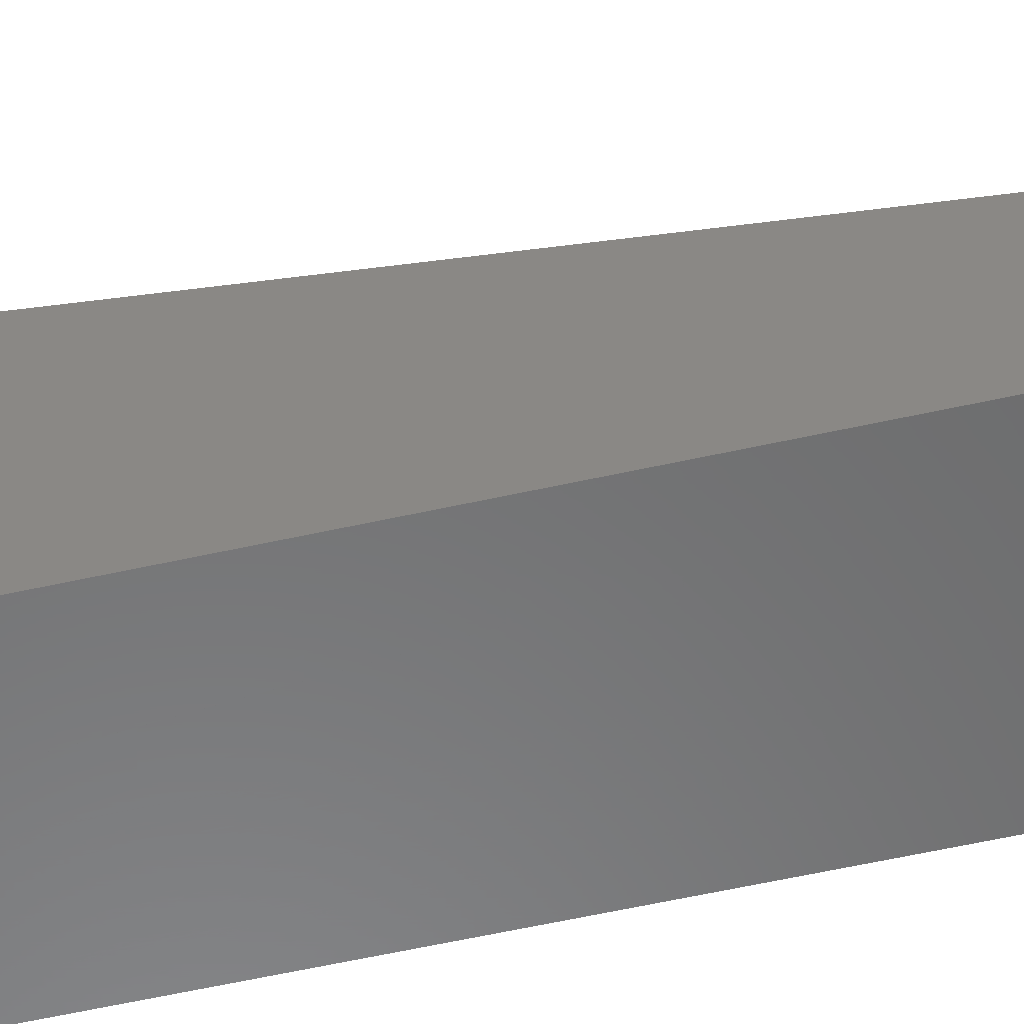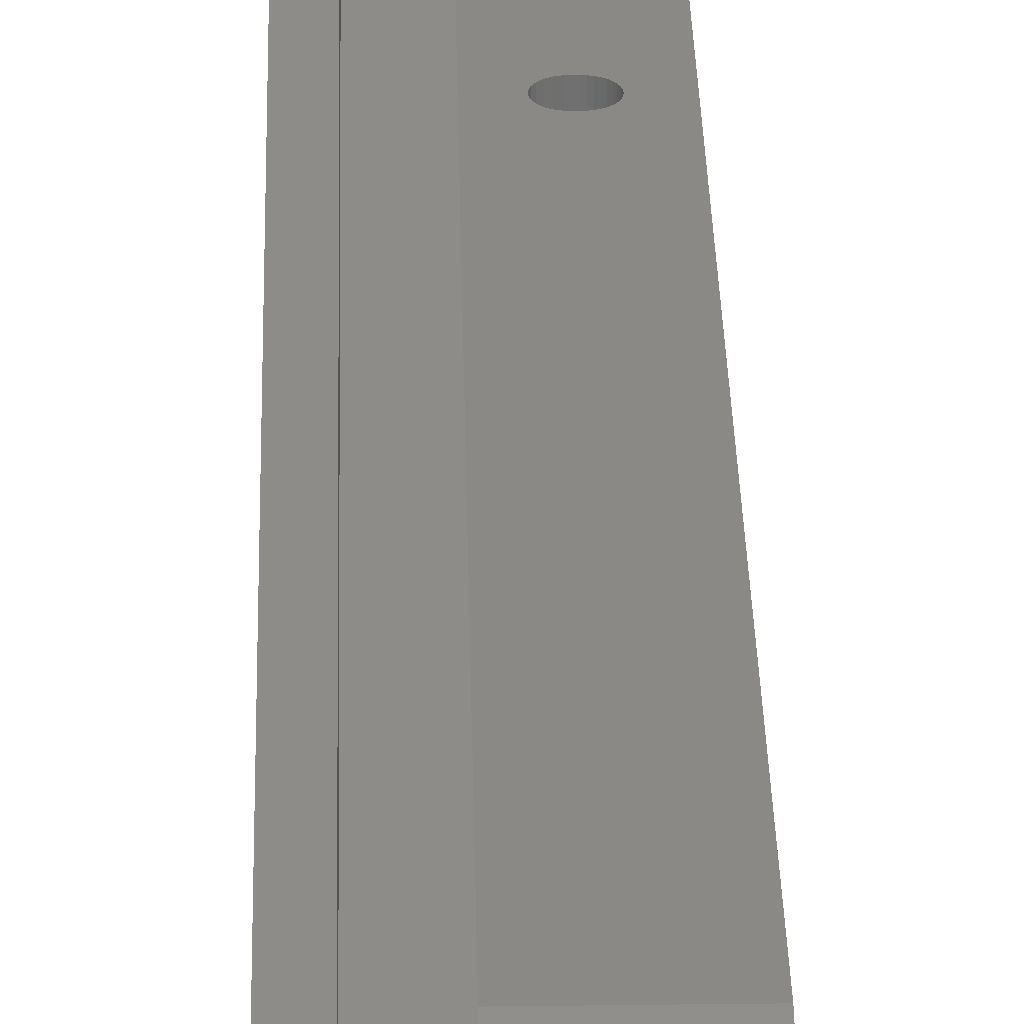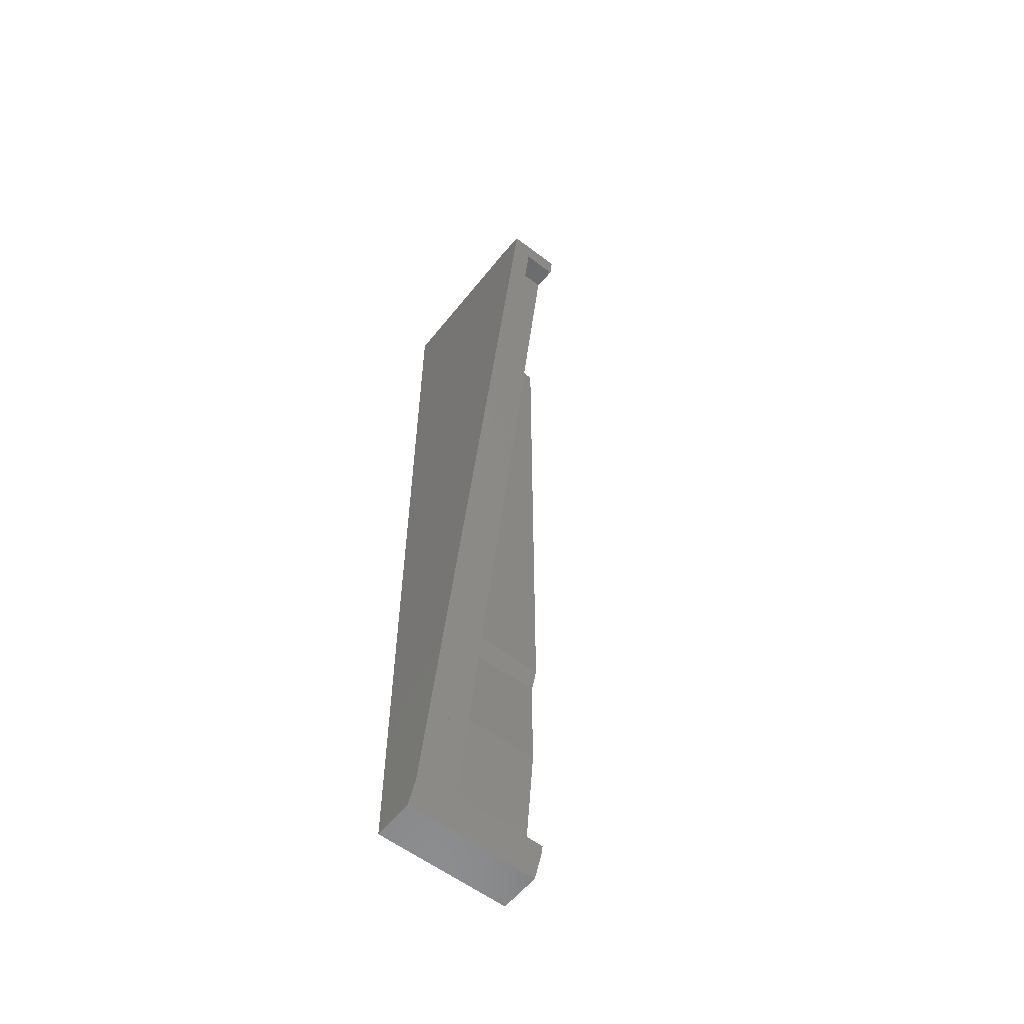
<metadata>
{"format":"stl","ext":"stl","renderer":"f3d","projection":"perspective","resolution":1024,"background":"white","views":[{"elev":-56.2,"azim":-76.7,"up":"+Z"},{"elev":28.4,"azim":-1.1,"up":"+Z"},{"elev":-58.1,"azim":-38.2,"up":"+Y"}]}
</metadata>
<code>
# stl→obj: 344 verts, 688 faces
v 5 30.98 7
v 5 11.93 1.762e-15
v 5 11.93 4
v 5 136.9 0
v 5 136.9 7
v 24.53 140.4 0
v 5 140.4 0
v 16.3 129.7 0
v 16.01 129.3 0
v 15.8 128.9 0
v 15.67 128.4 0
v 15.63 127.9 0
v 15.62 37.86 0
v 16.66 130.1 0
v 17.07 130.4 0
v 17.53 130.6 0
v 18.02 130.7 0
v 18.52 130.8 0
v 19.23 130.8 0
v 19.73 130.7 0
v 20.22 130.6 0
v 20.67 130.4 0
v 21.09 130.1 0
v 21.45 129.7 0
v 21.74 129.3 0
v 21.95 128.9 0
v 22.08 128.4 0
v 22.12 127.9 0
v 22.12 37.86 0
v 15.8 36.87 0
v 24.53 11.93 0
v 15.67 37.36 0
v 16.01 36.41 0
v 16.3 36 0
v 16.66 35.64 0
v 17.07 35.35 0
v 17.53 35.13 0
v 18.02 35 0
v 18.52 34.96 0
v 19.22 34.96 0
v 19.73 35 0
v 20.22 35.13 0
v 20.67 35.35 0
v 21.09 35.64 0
v 21.45 36 0
v 21.74 36.41 0
v 21.95 36.87 0
v 22.08 37.36 0
v 15.67 38.36 0
v 15.67 127.4 0
v 15.8 38.85 0
v 15.8 126.9 0
v 16.01 39.31 0
v 16.01 126.4 0
v 16.3 39.72 0
v 16.3 126 0
v 16.66 40.08 0
v 16.66 125.6 0
v 17.07 40.37 0
v 17.08 125.3 0
v 17.53 40.59 0
v 17.53 125.1 0
v 18.02 40.72 0
v 18.02 125 0
v 18.52 40.76 0
v 18.52 125 0
v 19.22 125 0
v 19.23 40.76 0
v 19.73 125 0
v 19.73 40.72 0
v 20.22 125.1 0
v 20.22 40.59 0
v 20.67 125.3 0
v 20.68 40.37 0
v 21.09 125.6 0
v 21.09 40.08 0
v 21.45 126 0
v 21.45 39.72 0
v 21.74 126.4 0
v 21.74 39.31 0
v 21.95 126.9 0
v 21.95 38.85 0
v 22.08 127.4 0
v 22.08 38.36 0
v 13 12.92 4.156
v 8 30.98 7
v 8 12.92 4.156
v 13 30.98 7
v 15.44 38.53 6
v 15.46 39.34 6
v 15.43 38.93 6
v 15.51 38.13 6
v 15.55 39.73 6
v 15.63 37.74 6
v 15.69 40.11 6
v 15.8 37.37 6
v 15.88 40.47 6
v 16.02 37.03 6
v 16.11 40.8 6
v 16.28 36.72 6
v 16.39 41.1 6
v 16.58 36.45 6
v 16.53 38.86 6
v 16.59 38.34 6
v 16.91 36.21 6
v 16.79 37.86 6
v 17.11 37.45 6
v 17.27 36.02 6
v 17.52 37.13 6
v 17.65 35.89 6
v 18.01 36.93 6
v 18.05 35.8 6
v 18.52 36.86 6
v 18.45 35.76 6
v 18.86 35.78 6
v 19.04 36.93 6
v 19.26 35.85 6
v 19.52 37.13 6
v 19.64 35.97 6
v 19.94 37.45 6
v 20.01 36.14 6
v 20.26 37.86 6
v 20.35 36.36 6
v 20.46 38.34 6
v 20.66 36.62 6
v 20.52 38.86 6
v 16.7 41.36 6
v 16.59 39.38 6
v 16.79 39.86 6
v 17.04 41.58 6
v 17.11 40.27 6
v 17.41 41.75 6
v 17.53 40.59 6
v 17.79 41.87 6
v 18.01 40.79 6
v 18.19 41.94 6
v 18.52 40.86 6
v 18.6 41.96 6
v 19.04 40.79 6
v 19 41.92 6
v 19.4 41.83 6
v 19.53 40.59 6
v 19.78 41.7 6
v 19.94 40.27 6
v 20.14 41.51 6
v 20.26 39.86 6
v 20.47 41.27 6
v 20.46 39.38 6
v 20.77 41 6
v 20.94 36.92 6
v 21.03 40.69 6
v 21.17 37.25 6
v 21.25 40.35 6
v 21.36 37.61 6
v 21.42 39.98 6
v 21.5 37.99 6
v 21.54 39.59 6
v 21.59 38.38 6
v 21.61 39.19 6
v 21.62 38.79 6
v 13 45.98 6
v 13 30.98 6
v 13 45.98 7
v 24.53 30.98 6
v 24.53 45.98 6
v 13 12.92 4.104
v 13 48.98 7
v 24.53 48.98 7
v 5 137.4 23.76
v 5 140.4 7
v 5 140.4 24.23
v 5 11.62 6
v 5 7.934 1.762e-15
v 5 7.934 6
v 24.53 7.934 0
v 24.53 7.934 6
v 24.53 11.62 6
v 24.53 11.93 4
v 8 12.61 6.155
v 8 136.8 27.2
v 8 12.37 7.637
v 8 137.4 23.76
v 5 136.8 27.2
v 5 11.38 7.482
v 13 12.61 6.155
v 24.52 12.92 4.104
v 24.52 12.37 7.637
v 24.53 11.38 7.482
v 24.52 12.61 6.155
v 24.52 12.92 4.156
v 13 12.37 7.637
v 13 137.4 23.76
v 5 139.8 27.67
v 8 140.4 24.23
v 8 139.8 27.67
v 13 136.8 27.2
v 13 140.4 24.23
v 13 139.8 27.67
v 13 140.4 7
v 24.53 140.4 7
v 13 11.38 7.482
v 8 11.38 7.482
v 15.67 38.36 5.2
v 15.67 37.36 5.2
v 15.62 37.86 5.2
v 15.8 38.85 5.2
v 15.8 36.87 5.2
v 16.01 39.31 5.2
v 16.01 36.41 5.2
v 16.3 39.72 5.2
v 16.3 36 5.2
v 16.66 40.08 5.2
v 16.66 35.64 5.2
v 17.07 40.37 5.2
v 17.07 35.35 5.2
v 17.53 35.13 5.2
v 17.53 40.59 5.2
v 18.02 35 5.2
v 18.02 40.72 5.2
v 18.52 34.96 5.2
v 18.52 40.76 5.2
v 19.22 34.96 5.2
v 19.23 40.76 5.2
v 19.73 35 5.2
v 19.73 40.72 5.2
v 20.22 35.13 5.2
v 20.22 40.59 5.2
v 20.67 35.35 5.2
v 20.68 40.37 5.2
v 21.09 35.64 5.2
v 21.09 40.08 5.2
v 21.45 39.72 5.2
v 21.45 36 5.2
v 21.74 39.31 5.2
v 21.74 36.41 5.2
v 21.95 38.85 5.2
v 21.95 36.87 5.2
v 22.08 38.36 5.2
v 22.08 37.36 5.2
v 22.12 37.86 5.2
v 16.54 127.6 7
v 16.54 128.1 7
v 16.68 127.1 7
v 16.94 126.6 7
v 17.31 126.3 7
v 17.76 126 7
v 18.26 125.9 7
v 18.53 125.9 7
v 19.03 125.9 7
v 19.37 125.9 7
v 19.7 126 7
v 20.02 126.1 7
v 20.3 126.3 7
v 20.54 126.6 7
v 20.74 126.9 7
v 20.89 127.2 7
v 20.98 127.5 7
v 21.01 127.9 7
v 16.94 129.1 7
v 16.68 128.6 7
v 17.31 129.4 7
v 17.76 129.7 7
v 18.26 129.8 7
v 18.52 129.8 7
v 19.02 129.8 7
v 19.37 129.8 7
v 19.7 129.7 7
v 20.02 129.6 7
v 20.3 129.4 7
v 20.54 129.1 7
v 20.74 128.9 7
v 20.89 128.5 7
v 20.98 128.2 7
v 15.67 128.4 5.4
v 15.67 127.4 5.4
v 15.63 127.9 5.4
v 15.8 128.9 5.4
v 15.8 126.9 5.4
v 16.01 129.3 5.4
v 16.01 126.4 5.4
v 16.3 129.7 5.4
v 16.3 126 5.4
v 16.66 130.1 5.4
v 16.54 128.1 5.4
v 16.68 128.6 5.4
v 17.07 130.4 5.4
v 16.94 129.1 5.4
v 17.31 129.4 5.4
v 17.53 130.6 5.4
v 17.76 129.7 5.4
v 18.02 130.7 5.4
v 18.26 129.8 5.4
v 18.52 130.8 5.4
v 18.52 129.8 5.4
v 19.02 129.8 5.4
v 19.23 130.8 5.4
v 19.37 129.8 5.4
v 19.73 130.7 5.4
v 19.7 129.7 5.4
v 20.02 129.6 5.4
v 20.22 130.6 5.4
v 20.3 129.4 5.4
v 20.67 130.4 5.4
v 20.54 129.1 5.4
v 20.74 128.9 5.4
v 21.09 130.1 5.4
v 20.89 128.5 5.4
v 20.98 128.2 5.4
v 21.01 127.9 5.4
v 16.54 127.6 5.4
v 16.66 125.6 5.4
v 16.68 127.1 5.4
v 17.08 125.3 5.4
v 16.94 126.6 5.4
v 17.31 126.3 5.4
v 17.53 125.1 5.4
v 17.76 126 5.4
v 18.02 125 5.4
v 18.26 125.9 5.4
v 18.52 125 5.4
v 18.53 125.9 5.4
v 19.22 125 5.4
v 19.03 125.9 5.4
v 19.37 125.9 5.4
v 19.73 125 5.4
v 19.7 126 5.4
v 20.02 126.1 5.4
v 20.22 125.1 5.4
v 20.3 126.3 5.4
v 20.67 125.3 5.4
v 20.54 126.6 5.4
v 20.74 126.9 5.4
v 21.09 125.6 5.4
v 20.89 127.2 5.4
v 20.98 127.5 5.4
v 21.45 129.7 5.4
v 21.45 126 5.4
v 21.74 129.3 5.4
v 21.74 126.4 5.4
v 21.95 126.9 5.4
v 21.95 128.9 5.4
v 22.08 128.4 5.4
v 22.08 127.4 5.4
v 22.12 127.9 5.4
f 1 2 3
f 2 1 4
f 4 1 5
f 6 4 7
f 4 6 8
f 4 8 9
f 4 9 10
f 4 10 11
f 4 11 2
f 2 11 12
f 2 12 13
f 8 6 14
f 14 6 15
f 15 6 16
f 16 6 17
f 17 6 18
f 18 6 19
f 19 6 20
f 20 6 21
f 21 6 22
f 22 6 23
f 23 6 24
f 24 6 25
f 25 6 26
f 26 6 27
f 27 6 28
f 28 6 29
f 2 30 31
f 30 2 32
f 32 2 13
f 31 30 33
f 31 33 34
f 31 34 35
f 31 35 36
f 31 36 37
f 31 37 38
f 31 38 39
f 31 39 40
f 31 40 41
f 31 41 42
f 31 42 43
f 31 43 44
f 31 44 45
f 31 45 46
f 31 46 47
f 31 47 48
f 31 48 29
f 31 29 6
f 12 49 13
f 49 12 50
f 49 50 51
f 51 50 52
f 51 52 53
f 53 52 54
f 53 54 55
f 55 54 56
f 55 56 57
f 57 56 58
f 57 58 59
f 59 58 60
f 59 60 61
f 61 60 62
f 61 62 63
f 63 62 64
f 63 64 65
f 65 64 66
f 65 66 67
f 65 67 68
f 68 67 69
f 68 69 70
f 70 69 71
f 70 71 72
f 72 71 73
f 72 73 74
f 74 73 75
f 74 75 76
f 76 75 77
f 76 77 78
f 78 77 79
f 78 79 80
f 80 79 81
f 80 81 82
f 82 81 83
f 82 83 84
f 84 83 28
f 84 28 29
f 85 86 87
f 86 85 88
f 89 90 91
f 90 89 92
f 90 92 93
f 93 92 94
f 93 94 95
f 95 94 96
f 95 96 97
f 97 96 98
f 97 98 99
f 99 98 100
f 99 100 101
f 101 100 102
f 101 102 103
f 103 102 104
f 104 102 105
f 104 105 106
f 106 105 107
f 107 105 108
f 107 108 109
f 109 108 110
f 109 110 111
f 111 110 112
f 111 112 113
f 113 112 114
f 113 114 115
f 113 115 116
f 116 115 117
f 116 117 118
f 118 117 119
f 118 119 120
f 120 119 121
f 120 121 122
f 122 121 123
f 122 123 124
f 124 123 125
f 124 125 126
f 103 127 101
f 127 103 128
f 127 128 129
f 127 129 130
f 130 129 131
f 130 131 132
f 132 131 133
f 132 133 134
f 134 133 135
f 134 135 136
f 136 135 137
f 136 137 138
f 138 137 139
f 138 139 140
f 140 139 141
f 141 139 142
f 141 142 143
f 143 142 144
f 143 144 145
f 145 144 146
f 145 146 147
f 147 146 148
f 147 148 126
f 147 126 149
f 149 126 125
f 149 125 150
f 149 150 151
f 151 150 152
f 151 152 153
f 153 152 154
f 153 154 155
f 155 154 156
f 155 156 157
f 157 156 158
f 157 158 159
f 159 158 160
f 161 88 162
f 88 161 163
f 162 94 161
f 94 162 96
f 96 162 98
f 98 162 100
f 100 162 102
f 102 162 105
f 105 162 164
f 161 94 92
f 161 92 89
f 161 89 91
f 105 164 108
f 108 164 110
f 110 164 112
f 112 164 114
f 114 164 115
f 115 164 117
f 117 164 119
f 119 164 121
f 121 164 123
f 123 164 125
f 125 164 150
f 150 164 152
f 152 164 154
f 154 164 156
f 156 164 158
f 158 164 160
f 161 130 165
f 130 161 127
f 127 161 101
f 101 161 99
f 99 161 97
f 97 161 95
f 95 161 93
f 93 161 90
f 90 161 91
f 165 130 132
f 165 132 134
f 165 134 136
f 165 136 138
f 165 138 140
f 165 140 141
f 165 141 143
f 165 143 145
f 165 145 147
f 165 147 149
f 165 149 151
f 165 151 153
f 165 153 155
f 165 155 157
f 165 157 159
f 165 159 160
f 165 160 164
f 162 85 166
f 85 162 88
f 167 163 161
f 165 167 161
f 167 165 168
f 169 5 1
f 5 169 170
f 170 169 171
f 172 173 174
f 173 172 2
f 2 172 3
f 31 173 2
f 173 31 175
f 31 176 175
f 176 31 177
f 177 31 178
f 176 173 175
f 173 176 174
f 179 180 181
f 180 179 87
f 180 87 86
f 180 86 182
f 183 172 184
f 172 183 3
f 3 183 1
f 1 183 169
f 179 85 87
f 85 179 185
f 186 162 166
f 162 186 164
f 177 187 188
f 187 177 178
f 187 178 186
f 187 186 189
f 189 186 190
f 185 190 85
f 190 185 189
f 85 186 166
f 186 85 190
f 191 189 185
f 189 191 187
f 181 185 179
f 185 181 191
f 177 188 176
f 88 182 86
f 182 88 192
f 193 169 183
f 169 193 171
f 170 4 5
f 4 170 7
f 193 194 171
f 194 193 195
f 196 182 192
f 182 196 180
f 195 197 194
f 197 195 198
f 192 198 196
f 198 192 197
f 163 192 88
f 192 163 167
f 192 167 199
f 192 199 197
f 171 199 170
f 199 171 197
f 197 171 194
f 6 178 31
f 178 6 186
f 186 6 164
f 164 6 165
f 165 6 168
f 168 6 200
f 170 6 7
f 6 170 200
f 200 170 199
f 107 146 106
f 146 107 109
f 146 109 111
f 146 111 113
f 146 113 116
f 146 116 118
f 146 118 120
f 146 120 122
f 146 122 124
f 146 124 148
f 148 124 126
f 104 128 103
f 128 104 106
f 128 106 129
f 129 106 146
f 129 146 131
f 131 146 133
f 133 146 135
f 135 146 137
f 137 146 139
f 139 146 142
f 142 146 144
f 196 195 180
f 195 196 198
f 201 181 202
f 181 201 191
f 202 183 184
f 183 202 180
f 180 202 181
f 180 193 183
f 193 180 195
f 188 191 201
f 191 188 187
f 172 174 184
f 176 184 174
f 184 176 202
f 202 176 201
f 201 176 188
f 203 204 205
f 204 203 206
f 204 206 207
f 207 206 208
f 207 208 209
f 209 208 210
f 209 210 211
f 211 210 212
f 211 212 213
f 213 212 214
f 213 214 215
f 215 214 216
f 216 214 217
f 216 217 218
f 218 217 219
f 218 219 220
f 220 219 221
f 220 221 222
f 222 221 223
f 222 223 224
f 224 223 225
f 224 225 226
f 226 225 227
f 226 227 228
f 228 227 229
f 228 229 230
f 230 229 231
f 230 231 232
f 230 232 233
f 233 232 234
f 233 234 235
f 235 234 236
f 235 236 237
f 237 236 238
f 237 238 239
f 239 238 240
f 231 74 76
f 74 231 229
f 231 78 232
f 78 231 76
f 232 80 234
f 80 232 78
f 234 82 236
f 82 234 80
f 236 84 238
f 84 236 82
f 238 29 240
f 29 238 84
f 240 48 239
f 48 240 29
f 239 47 237
f 47 239 48
f 237 46 235
f 46 237 47
f 235 45 233
f 45 235 46
f 230 45 44
f 45 230 233
f 228 44 43
f 44 228 230
f 226 43 42
f 43 226 228
f 224 42 41
f 42 224 226
f 222 41 40
f 41 222 224
f 220 40 39
f 40 220 222
f 218 39 38
f 39 218 220
f 216 38 37
f 38 216 218
f 215 37 36
f 37 215 216
f 213 36 35
f 36 213 215
f 34 213 35
f 213 34 211
f 33 211 34
f 211 33 209
f 30 209 33
f 209 30 207
f 32 207 30
f 207 32 204
f 13 204 32
f 204 13 205
f 49 205 13
f 205 49 203
f 51 203 49
f 203 51 206
f 53 206 51
f 206 53 208
f 55 208 53
f 208 55 210
f 212 55 57
f 55 212 210
f 214 57 59
f 57 214 212
f 217 59 61
f 59 217 214
f 219 61 63
f 61 219 217
f 221 63 65
f 63 221 219
f 223 65 68
f 65 223 221
f 225 68 70
f 68 225 223
f 227 70 72
f 70 227 225
f 229 72 74
f 72 229 227
f 167 241 242
f 241 167 168
f 241 168 243
f 243 168 244
f 244 168 245
f 245 168 246
f 246 168 247
f 247 168 248
f 248 168 249
f 249 168 250
f 250 168 251
f 251 168 252
f 252 168 253
f 253 168 254
f 254 168 255
f 255 168 256
f 256 168 257
f 257 168 258
f 199 259 200
f 259 199 260
f 260 199 242
f 242 199 167
f 200 259 261
f 200 261 262
f 200 262 263
f 200 263 264
f 200 264 265
f 200 265 266
f 200 266 267
f 200 267 268
f 200 268 269
f 200 269 270
f 200 270 271
f 200 271 272
f 200 272 273
f 200 273 258
f 200 258 168
f 274 275 276
f 275 274 277
f 275 277 278
f 278 277 279
f 278 279 280
f 280 279 281
f 280 281 282
f 282 281 283
f 282 283 284
f 284 283 285
f 285 283 286
f 285 286 287
f 287 286 288
f 288 286 289
f 288 289 290
f 290 289 291
f 290 291 292
f 292 291 293
f 292 293 294
f 294 293 295
f 295 293 296
f 295 296 297
f 297 296 298
f 297 298 299
f 299 298 300
f 300 298 301
f 300 301 302
f 302 301 303
f 302 303 304
f 304 303 305
f 305 303 306
f 305 306 307
f 307 306 308
f 308 306 309
f 282 310 311
f 310 282 284
f 311 310 312
f 311 312 313
f 313 312 314
f 313 314 315
f 313 315 316
f 316 315 317
f 316 317 318
f 318 317 319
f 318 319 320
f 320 319 321
f 320 321 322
f 322 321 323
f 322 323 324
f 322 324 325
f 325 324 326
f 325 326 327
f 325 327 328
f 328 327 329
f 328 329 330
f 330 329 331
f 330 331 332
f 330 332 333
f 333 332 334
f 333 334 335
f 333 335 309
f 333 309 306
f 333 306 336
f 333 336 337
f 337 336 338
f 337 338 339
f 339 338 340
f 340 338 341
f 340 341 342
f 340 342 343
f 343 342 344
f 293 17 18
f 17 293 291
f 296 18 19
f 18 296 293
f 298 19 20
f 19 298 296
f 301 20 21
f 20 301 298
f 303 21 22
f 21 303 301
f 306 22 23
f 22 306 303
f 336 23 24
f 23 336 306
f 336 25 338
f 25 336 24
f 338 26 341
f 26 338 25
f 341 27 342
f 27 341 26
f 342 28 344
f 28 342 27
f 344 83 343
f 83 344 28
f 343 81 340
f 81 343 83
f 340 79 339
f 79 340 81
f 339 77 337
f 77 339 79
f 333 77 75
f 77 333 337
f 330 75 73
f 75 330 333
f 328 73 71
f 73 328 330
f 325 71 69
f 71 325 328
f 322 69 67
f 69 322 325
f 320 67 66
f 67 320 322
f 318 66 64
f 66 318 320
f 316 64 62
f 64 316 318
f 313 62 60
f 62 313 316
f 311 60 58
f 60 311 313
f 282 58 56
f 58 282 311
f 54 282 56
f 282 54 280
f 52 280 54
f 280 52 278
f 50 278 52
f 278 50 275
f 12 275 50
f 275 12 276
f 11 276 12
f 276 11 274
f 10 274 11
f 274 10 277
f 9 277 10
f 277 9 279
f 8 279 9
f 279 8 281
f 283 8 14
f 8 283 281
f 286 14 15
f 14 286 283
f 289 15 16
f 15 289 286
f 291 16 17
f 16 291 289
f 248 323 321
f 323 248 249
f 249 324 323
f 324 249 250
f 250 326 324
f 326 250 251
f 251 327 326
f 327 251 252
f 252 329 327
f 329 252 253
f 253 331 329
f 331 253 254
f 255 331 254
f 331 255 332
f 256 332 255
f 332 256 334
f 257 334 256
f 334 257 335
f 258 335 257
f 335 258 309
f 273 309 258
f 309 273 308
f 272 308 273
f 308 272 307
f 271 307 272
f 307 271 305
f 270 305 271
f 305 270 304
f 269 304 270
f 304 269 302
f 269 300 302
f 300 269 268
f 268 299 300
f 299 268 267
f 267 297 299
f 297 267 266
f 266 295 297
f 295 266 265
f 265 294 295
f 294 265 264
f 264 292 294
f 292 264 263
f 263 290 292
f 290 263 262
f 262 288 290
f 288 262 261
f 288 259 287
f 259 288 261
f 287 260 285
f 260 287 259
f 285 242 284
f 242 285 260
f 284 241 310
f 241 284 242
f 310 243 312
f 243 310 241
f 312 244 314
f 244 312 243
f 314 245 315
f 245 314 244
f 245 317 315
f 317 245 246
f 246 319 317
f 319 246 247
f 247 321 319
f 321 247 248

</code>
